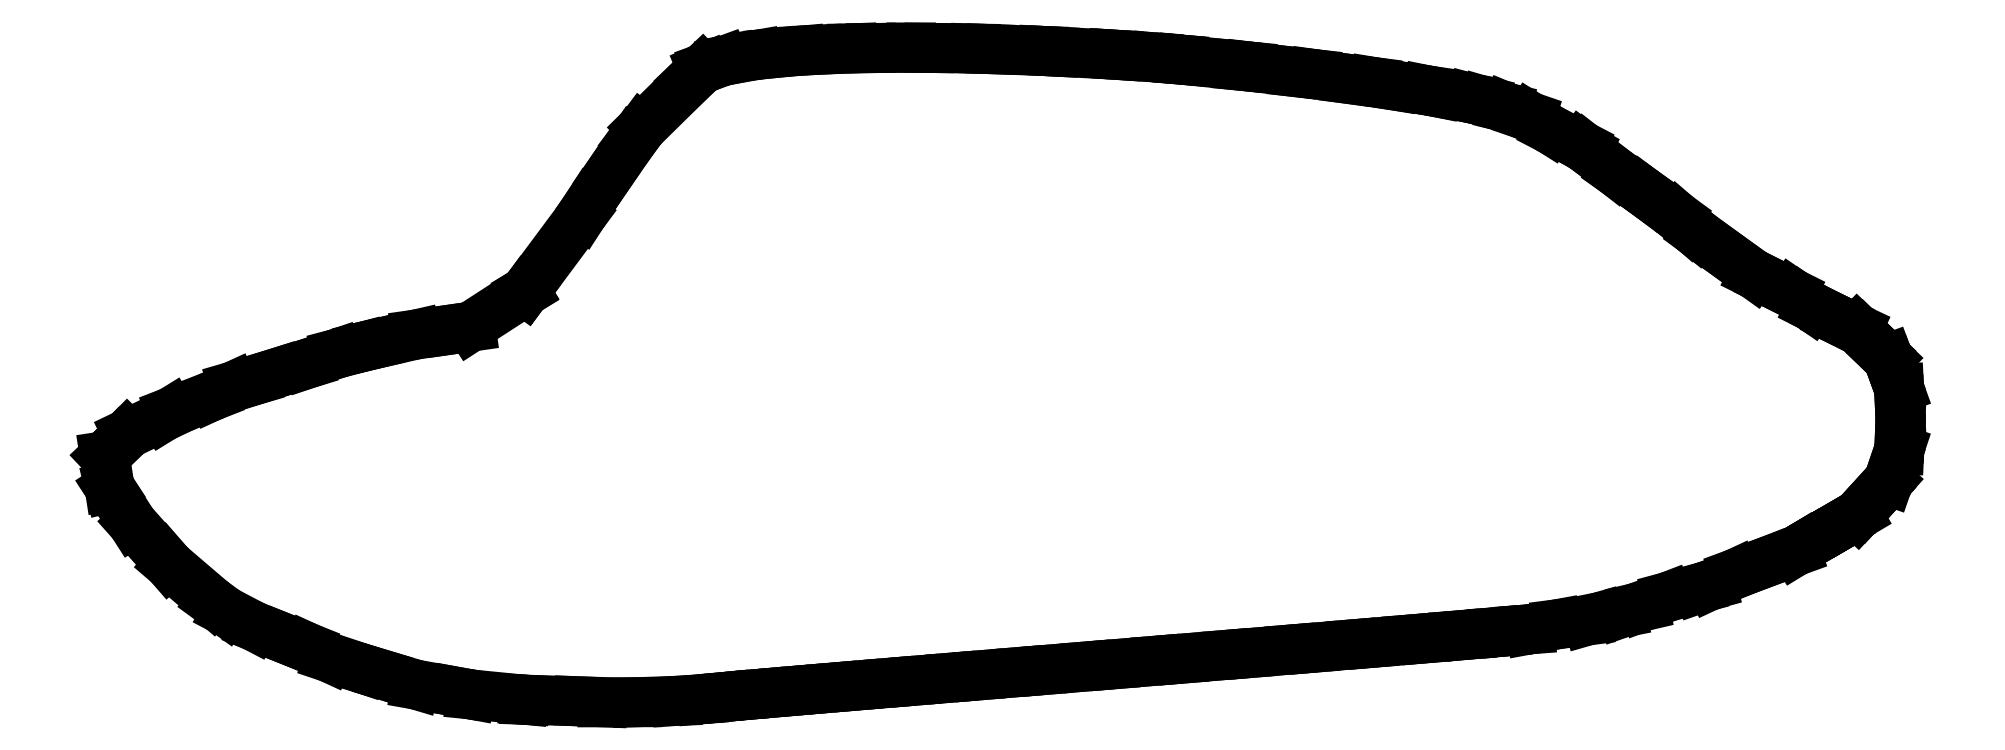
<metadata>
{"format":"dxf","ext":"dxf","renderer":"ezdxf+matplotlib","layout":"modelspace","background":"white","min_lineweight":24,"dpi":150}
</metadata>
<code>
0
SECTION
2
ENTITIES
0
LINE
8
0
10
-1.52
20
-0.01087
30
-3.134
11
-1.562
21
-0.0231
31
-3.127
0
LINE
8
0
10
-1.562
20
-0.0231
30
-3.127
11
-1.603
21
-0.04211
31
-3.115
0
LINE
8
0
10
-1.603
20
-0.04211
30
-3.115
11
-1.687
21
-0.07475
31
-3.097
0
LINE
8
0
10
-1.687
20
-0.07475
30
-3.097
11
-1.703
21
-0.08435
31
-3.092
0
LINE
8
0
10
-1.703
20
-0.08435
30
-3.092
11
-1.776
21
-0.1195
31
-3.074
0
LINE
8
0
10
-1.776
20
-0.1195
30
-3.074
11
-1.792
21
-0.1352
31
-3.066
0
LINE
8
0
10
-1.792
20
-0.1352
30
-3.066
11
-1.808
21
-0.1516
31
-3.058
0
LINE
8
0
10
-1.808
20
-0.1516
30
-3.058
11
-1.822
21
-0.1646
31
-3.052
0
LINE
8
0
10
-1.822
20
-0.1646
30
-3.052
11
-1.812
21
-0.2264
31
-3.017
0
LINE
8
0
10
-1.812
20
-0.2264
30
-3.017
11
-1.812
21
-0.2286
31
-3.016
0
LINE
8
0
10
-1.812
20
-0.2286
30
-3.016
11
-1.809
21
-0.2333
31
-3.013
0
LINE
8
0
10
-1.809
20
-0.2333
30
-3.013
11
-1.766
21
-0.3008
31
-2.973
0
LINE
8
0
10
-1.766
20
-0.3008
30
-2.973
11
-1.704
21
-0.3701
31
-2.928
0
LINE
8
0
10
-1.704
20
-0.3701
30
-2.928
11
-1.691
21
-0.3844
31
-2.918
0
LINE
8
0
10
-1.691
20
-0.3844
30
-2.918
11
-1.604
21
-0.4594
31
-2.863
0
LINE
8
0
10
-1.604
20
-0.4594
30
-2.863
11
-1.575
21
-0.4803
31
-2.846
0
LINE
8
0
10
-1.575
20
-0.4803
30
-2.846
11
-1.52
21
-0.5094
31
-2.818
0
LINE
8
0
10
-1.52
20
-0.5094
30
-2.818
11
-1.459
21
-0.5338
31
-2.791
0
LINE
8
0
10
-1.459
20
-0.5338
30
-2.791
11
-1.41
21
-0.5533
31
-2.768
0
LINE
8
0
10
-1.41
20
-0.5533
30
-2.768
11
-1.367
21
-0.5729
31
-2.745
0
LINE
8
0
10
-1.367
20
-0.5729
30
-2.745
11
-1.3
21
-0.5954
31
-2.712
0
LINE
8
0
10
-1.3
20
-0.5954
30
-2.712
11
-1.257
21
-0.6083
31
-2.691
0
LINE
8
0
10
-1.257
20
-0.6083
30
-2.691
11
-1.19
21
-0.6284
31
-2.656
0
LINE
8
0
10
-1.19
20
-0.6284
30
-2.656
11
-1.106
21
-0.6432
31
-2.615
0
LINE
8
0
10
-1.106
20
-0.6432
30
-2.615
11
-1.08
21
-0.6481
31
-2.601
0
LINE
8
0
10
-1.08
20
-0.6481
30
-2.601
11
-0.9723
21
-0.6587
31
-2.546
0
LINE
8
0
10
-0.9723
20
-0.6587
30
-2.546
11
-0.9703
21
-0.6588
31
-2.545
0
LINE
8
0
10
-0.9703
20
-0.6588
30
-2.545
11
-0.9698
21
-0.6588
31
-2.545
0
LINE
8
0
10
-0.9698
20
-0.6588
30
-2.545
11
-0.8594
21
-0.6621
31
-2.485
0
LINE
8
0
10
-0.8594
20
-0.6621
30
-2.485
11
-0.8122
21
-0.6641
31
-2.456
0
LINE
8
0
10
-0.8122
20
-0.6641
30
-2.456
11
-0.7411
21
-0.6639
31
-2.411
0
LINE
8
0
10
-0.7411
20
-0.6639
30
-2.411
11
-0.6611
21
-0.6612
31
-2.356
0
LINE
8
0
10
-0.6611
20
-0.6612
30
-2.356
11
-0.6095
21
-0.6576
31
-2.318
0
LINE
8
0
10
-0.6095
20
-0.6576
30
-2.318
11
-0.581
21
-0.655
31
-2.296
0
LINE
8
0
10
-0.581
20
-0.655
30
-2.296
11
-0.562
21
-0.6531
31
-2.281
0
LINE
8
0
10
-0.562
20
-0.6531
30
-2.281
11
-0.5215
21
-0.6495
31
-2.247
0
LINE
8
0
10
-0.5215
20
-0.6495
30
-2.247
11
-0.4918
21
-0.6468
31
-2.221
0
LINE
8
0
10
-0.4918
20
-0.6468
30
-2.221
11
-0.4411
21
-0.6425
31
-2.172
0
LINE
8
0
10
-0.4411
20
-0.6425
30
-2.172
11
-0.4021
21
-0.6391
31
-2.132
0
LINE
8
0
10
-0.4021
20
-0.6391
30
-2.132
11
-0.3426
21
-0.6341
31
-2.066
0
LINE
8
0
10
-0.3426
20
-0.6341
30
-2.066
11
-0.2962
21
-0.6302
31
-2.01
0
LINE
8
0
10
-0.2962
20
-0.6302
30
-2.01
11
-0.2289
21
-0.6245
31
-1.922
0
LINE
8
0
10
-0.2289
20
-0.6245
30
-1.922
11
-0.1772
21
-0.6202
31
-1.849
0
LINE
8
0
10
-0.1772
20
-0.6202
30
-1.849
11
-0.1031
21
-0.614
31
-1.737
0
LINE
8
0
10
-0.1031
20
-0.614
30
-1.737
11
-0.04832
21
-0.6096
31
-1.65
0
LINE
8
0
10
-0.04832
20
-0.6096
30
-1.65
11
0.03147
21
-0.6029
31
-1.519
0
LINE
8
0
10
0.03147
20
-0.6029
30
-1.519
11
0.08711
21
-0.5984
31
-1.426
0
LINE
8
0
10
0.08711
20
-0.5984
30
-1.426
11
0.1712
21
-0.5913
31
-1.289
0
LINE
8
0
10
0.1712
20
-0.5913
30
-1.289
11
0.2259
21
-0.5869
31
-1.203
0
LINE
8
0
10
0.2259
20
-0.5869
30
-1.203
11
0.3126
21
-0.5796
31
-1.076
0
LINE
8
0
10
0.3126
20
-0.5796
30
-1.076
11
0.3649
21
-0.5755
31
-1.006
0
LINE
8
0
10
0.3649
20
-0.5755
30
-1.006
11
0.4519
21
-0.5681
31
-0.8989
0
LINE
8
0
10
0.4519
20
-0.5681
30
-0.8989
11
0.5007
21
-0.5642
31
-0.845
0
LINE
8
0
10
0.5007
20
-0.5642
30
-0.845
11
0.5855
21
-0.557
31
-0.7604
0
LINE
8
0
10
0.5855
20
-0.557
30
-0.7604
11
0.6303
21
-0.5534
31
-0.7206
0
LINE
8
0
10
0.6303
20
-0.5534
30
-0.7206
11
0.7099
21
-0.5466
31
-0.6561
0
LINE
8
0
10
0.7099
20
-0.5466
30
-0.6561
11
0.7503
21
-0.5434
31
-0.6268
0
LINE
8
0
10
0.7503
20
-0.5434
30
-0.6268
11
0.8218
21
-0.5371
31
-0.5789
0
LINE
8
0
10
0.8218
20
-0.5371
30
-0.5789
11
0.8576
21
-0.5343
31
-0.5572
0
LINE
8
0
10
0.8576
20
-0.5343
30
-0.5572
11
0.918
21
-0.5289
31
-0.5227
0
LINE
8
0
10
0.918
20
-0.5289
30
-0.5227
11
0.9488
21
-0.5266
31
-0.5066
0
LINE
8
0
10
0.9488
20
-0.5266
30
-0.5066
11
0.9956
21
-0.5223
31
-0.4831
0
LINE
8
0
10
0.9956
20
-0.5223
30
-0.4831
11
1.021
21
-0.5203
31
-0.4714
0
LINE
8
0
10
1.021
20
-0.5203
30
-0.4714
11
1.052
21
-0.5173
31
-0.4571
0
LINE
8
0
10
1.052
20
-0.5173
30
-0.4571
11
1.07
21
-0.516
31
-0.4491
0
LINE
8
0
10
1.07
20
-0.516
30
-0.4491
11
1.124
21
-0.506
31
-0.4229
0
LINE
8
0
10
1.124
20
-0.506
30
-0.4229
11
1.187
21
-0.498
31
-0.3971
0
LINE
8
0
10
1.187
20
-0.498
30
-0.3971
11
1.21
21
-0.4916
31
-0.3861
0
LINE
8
0
10
1.21
20
-0.4916
30
-0.3861
11
1.256
21
-0.4825
31
-0.3666
0
LINE
8
0
10
1.256
20
-0.4825
30
-0.3666
11
1.282
21
-0.4732
31
-0.3535
0
LINE
8
0
10
1.282
20
-0.4732
30
-0.3535
11
1.301
21
-0.469
31
-0.3461
0
LINE
8
0
10
1.301
20
-0.469
30
-0.3461
11
1.349
21
-0.4503
31
-0.3221
0
LINE
8
0
10
1.349
20
-0.4503
30
-0.3221
11
1.412
21
-0.4334
31
-0.2977
0
LINE
8
0
10
1.412
20
-0.4334
30
-0.2977
11
1.421
21
-0.4304
31
-0.2941
0
LINE
8
0
10
1.421
20
-0.4304
30
-0.2941
11
1.438
21
-0.4259
31
-0.288
0
LINE
8
0
10
1.438
20
-0.4259
30
-0.288
11
1.487
21
-0.4031
31
-0.2648
0
LINE
8
0
10
1.487
20
-0.4031
30
-0.2648
11
1.525
21
-0.3891
31
-0.2498
0
LINE
8
0
10
1.525
20
-0.3891
30
-0.2498
11
1.556
21
-0.3766
31
-0.2374
0
LINE
8
0
10
1.556
20
-0.3766
30
-0.2374
11
1.608
21
-0.3578
31
-0.2189
0
LINE
8
0
10
1.608
20
-0.3578
30
-0.2189
11
1.625
21
-0.3478
31
-0.2109
0
LINE
8
0
10
1.625
20
-0.3478
30
-0.2109
11
1.64
21
-0.3386
31
-0.2035
0
LINE
8
0
10
1.64
20
-0.3386
30
-0.2035
11
1.665
21
-0.3248
31
-0.1927
0
LINE
8
0
10
1.665
20
-0.3248
30
-0.1927
11
1.685
21
-0.3131
31
-0.1838
0
LINE
8
0
10
1.685
20
-0.3131
30
-0.1838
11
1.703
21
-0.3024
31
-0.1757
0
LINE
8
0
10
1.703
20
-0.3024
30
-0.1757
11
1.735
21
-0.2838
31
-0.1622
0
LINE
8
0
10
1.735
20
-0.2838
30
-0.1622
11
1.746
21
-0.2716
31
-0.1544
0
LINE
8
0
10
1.746
20
-0.2716
30
-0.1544
11
1.758
21
-0.2576
31
-0.1455
0
LINE
8
0
10
1.758
20
-0.2576
30
-0.1455
11
1.783
21
-0.231
31
-0.1289
0
LINE
8
0
10
1.783
20
-0.231
30
-0.1289
11
1.797
21
-0.2148
31
-0.119
0
LINE
8
0
10
1.797
20
-0.2148
30
-0.119
11
1.809
21
-0.1823
31
-0.1005
0
LINE
8
0
10
1.809
20
-0.1823
30
-0.1005
11
1.819
21
-0.1509
31
-0.08278
0
LINE
8
0
10
1.819
20
-0.1509
30
-0.08278
11
1.82
21
-0.1267
31
-0.06951
0
LINE
8
0
10
1.82
20
-0.1267
30
-0.06951
11
1.822
21
-0.08908
31
-0.04885
0
LINE
8
0
10
1.822
20
-0.08908
30
-0.04885
11
1.82
21
-0.05185
31
-0.02848
0
LINE
8
0
10
1.82
20
-0.05185
30
-0.02848
11
1.819
21
-0.02763
31
-0.01519
0
LINE
8
0
10
1.819
20
-0.02763
30
-0.01519
11
1.808
21
0.001938
31
0.001072
0
LINE
8
0
10
1.808
20
0.001938
30
0.001072
11
1.802
21
0.01839
31
0.0102
0
LINE
8
0
10
1.802
20
0.01839
30
0.0102
11
1.797
21
0.03315
31
0.01845
0
LINE
8
0
10
1.797
20
0.03315
30
0.01845
11
1.782
21
0.04701
31
0.02637
0
LINE
8
0
10
1.782
20
0.04701
30
0.02637
11
1.758
21
0.06982
31
0.03968
0
LINE
8
0
10
1.758
20
0.06982
30
0.03968
11
1.745
21
0.08256
31
0.04726
0
LINE
8
0
10
1.745
20
0.08256
30
0.04726
11
1.734
21
0.09359
31
0.05392
0
LINE
8
0
10
1.734
20
0.09359
30
0.05392
11
1.703
21
0.1082
31
0.06348
0
LINE
8
0
10
1.703
20
0.1082
30
0.06348
11
1.685
21
0.1167
31
0.06919
0
LINE
8
0
10
1.685
20
0.1167
30
0.06919
11
1.665
21
0.127
31
0.07616
0
LINE
8
0
10
1.665
20
0.127
30
0.07616
11
1.64
21
0.1391
31
0.0846
0
LINE
8
0
10
1.64
20
0.1391
30
0.0846
11
1.623
21
0.1511
31
0.0928
0
LINE
8
0
10
1.623
20
0.1511
30
0.0928
11
1.601
21
0.1662
31
0.1034
0
LINE
8
0
10
1.601
20
0.1662
30
0.1034
11
1.55
21
0.1917
31
0.123
0
LINE
8
0
10
1.55
20
0.1917
30
0.123
11
1.524
21
0.2046
31
0.1335
0
LINE
8
0
10
1.524
20
0.2046
30
0.1335
11
1.471
21
0.2426
31
0.1634
0
LINE
8
0
10
1.471
20
0.2426
30
0.1634
11
1.41
21
0.2871
31
0.2008
0
LINE
8
0
10
1.41
20
0.2871
30
0.2008
11
1.395
21
0.2997
31
0.2116
0
LINE
8
0
10
1.395
20
0.2997
30
0.2116
11
1.369
21
0.3222
31
0.2312
0
LINE
8
0
10
1.369
20
0.3222
30
0.2312
11
1.318
21
0.3594
31
0.2663
0
LINE
8
0
10
1.318
20
0.3594
30
0.2663
11
1.297
21
0.3749
31
0.2814
0
LINE
8
0
10
1.297
20
0.3749
30
0.2814
11
1.244
21
0.4126
31
0.3203
0
LINE
8
0
10
1.244
20
0.4126
30
0.3203
11
1.183
21
0.4596
31
0.3706
0
LINE
8
0
10
1.183
20
0.4596
30
0.3706
11
1.178
21
0.4624
31
0.3739
0
LINE
8
0
10
1.178
20
0.4624
30
0.3739
11
1.173
21
0.466
31
0.378
0
LINE
8
0
10
1.173
20
0.466
30
0.378
11
1.11
21
0.4989
31
0.4223
0
LINE
8
0
10
1.11
20
0.4989
30
0.4223
11
1.07
21
0.5238
31
0.4551
0
LINE
8
0
10
1.07
20
0.5238
30
0.4551
11
1.056
21
0.529
31
0.4645
0
LINE
8
0
10
1.056
20
0.529
30
0.4645
11
1.023
21
0.5425
31
0.4875
0
LINE
8
0
10
1.023
20
0.5425
30
0.4875
11
1.014
21
0.5446
31
0.4927
0
LINE
8
0
10
1.014
20
0.5446
30
0.4927
11
0.9787
21
0.555
31
0.5159
0
LINE
8
0
10
0.9787
20
0.555
30
0.5159
11
0.9566
21
0.56
31
0.5296
0
LINE
8
0
10
0.9566
20
0.56
30
0.5296
11
0.9527
21
0.5611
31
0.5322
0
LINE
8
0
10
0.9527
20
0.5611
30
0.5322
11
0.8812
21
0.5737
31
0.5771
0
LINE
8
0
10
0.8812
20
0.5737
30
0.5771
11
0.8621
21
0.5776
31
0.5903
0
LINE
8
0
10
0.8621
20
0.5776
30
0.5903
11
0.794
21
0.5876
31
0.6371
0
LINE
8
0
10
0.794
20
0.5876
30
0.6371
11
0.7547
21
0.5942
31
0.6669
0
LINE
8
0
10
0.7547
20
0.5942
30
0.6669
11
0.6966
21
0.6015
31
0.7123
0
LINE
8
0
10
0.6966
20
0.6015
30
0.7123
11
0.6338
21
0.6104
31
0.7665
0
LINE
8
0
10
0.6338
20
0.6104
30
0.7665
11
0.5904
21
0.6151
31
0.8059
0
LINE
8
0
10
0.5904
20
0.6151
30
0.8059
11
0.5028
21
0.6257
31
0.8939
0
LINE
8
0
10
0.5028
20
0.6257
30
0.8939
11
0.4771
21
0.6281
31
0.9212
0
LINE
8
0
10
0.4771
20
0.6281
30
0.9212
11
0.3649
21
0.6397
31
1.052
0
LINE
8
0
10
0.3649
20
0.6397
30
1.052
11
0.3582
21
0.6402
31
1.061
0
LINE
8
0
10
0.3582
20
0.6402
30
1.061
11
0.3133
21
0.6441
31
1.118
0
LINE
8
0
10
0.3133
20
0.6441
30
1.118
11
0.2325
21
0.6495
31
1.227
0
LINE
8
0
10
0.2325
20
0.6495
30
1.227
11
0.2237
21
0.6501
31
1.239
0
LINE
8
0
10
0.2237
20
0.6501
30
1.239
11
0.1035
21
0.6564
31
1.414
0
LINE
8
0
10
0.1035
20
0.6564
30
1.414
11
0.08255
21
0.6575
31
1.446
0
LINE
8
0
10
0.08255
20
0.6575
30
1.446
11
-0.02449
21
0.6612
31
1.608
0
LINE
8
0
10
-0.02449
20
0.6612
30
1.608
11
-0.05498
21
0.6622
31
1.654
0
LINE
8
0
10
-0.05498
20
0.6622
30
1.654
11
-0.149
21
0.6637
31
1.792
0
LINE
8
0
10
-0.149
20
0.6637
30
1.792
11
-0.1854
21
0.6641
31
1.843
0
LINE
8
0
10
-0.1854
20
0.6641
30
1.843
11
-0.2673
21
0.6633
31
1.954
0
LINE
8
0
10
-0.2673
20
0.6633
30
1.954
11
-0.3053
21
0.6627
31
2.002
0
LINE
8
0
10
-0.3053
20
0.6627
30
2.002
11
-0.3759
21
0.6597
31
2.089
0
LINE
8
0
10
-0.3759
20
0.6597
30
2.089
11
-0.4111
21
0.6578
31
2.129
0
LINE
8
0
10
-0.4111
20
0.6578
30
2.129
11
-0.471
21
0.6524
31
2.196
0
LINE
8
0
10
-0.471
20
0.6524
30
2.196
11
-0.4993
21
0.6493
31
2.226
0
LINE
8
0
10
-0.4993
20
0.6493
30
2.226
11
-0.5483
21
0.6408
31
2.279
0
LINE
8
0
10
-0.5483
20
0.6408
30
2.279
11
-0.5666
21
0.6371
31
2.298
0
LINE
8
0
10
-0.5666
20
0.6371
30
2.298
11
-0.6019
21
0.6242
31
2.338
0
LINE
8
0
10
-0.6019
20
0.6242
30
2.338
11
-0.6095
21
0.621
31
2.347
0
LINE
8
0
10
-0.6095
20
0.621
30
2.347
11
-0.6375
21
0.5945
31
2.391
0
LINE
8
0
10
-0.6375
20
0.5945
30
2.391
11
-0.7316
21
0.5017
31
2.541
0
LINE
8
0
10
-0.7316
20
0.5017
30
2.541
11
-0.7512
21
0.4755
31
2.577
0
LINE
8
0
10
-0.7512
20
0.4755
30
2.577
11
-0.8025
21
0.4015
31
2.678
0
LINE
8
0
10
-0.8025
20
0.4015
30
2.678
11
-0.8371
21
0.3504
31
2.745
0
LINE
8
0
10
-0.8371
20
0.3504
30
2.745
11
-0.854
21
0.3241
31
2.779
0
LINE
8
0
10
-0.854
20
0.3241
30
2.779
11
-0.9672
21
0.1718
31
2.966
0
LINE
8
0
10
-0.9672
20
0.1718
30
2.966
11
-0.9688
21
0.1696
31
2.968
0
LINE
8
0
10
-0.9688
20
0.1696
30
2.968
11
-0.9696
21
0.1692
31
2.969
0
LINE
8
0
10
-0.9696
20
0.1692
30
2.969
11
-1.08
21
0.09796
31
3.051
0
LINE
8
0
10
-1.08
20
0.09796
30
3.051
11
-1.124
21
0.09162
31
3.06
0
LINE
8
0
10
-1.124
20
0.09162
30
3.06
11
-1.19
21
0.08218
31
3.073
0
LINE
8
0
10
-1.19
20
0.08218
30
3.073
11
-1.272
21
0.06329
31
3.092
0
LINE
8
0
10
-1.272
20
0.06329
30
3.092
11
-1.3
21
0.05663
31
3.098
0
LINE
8
0
10
-1.3
20
0.05663
30
3.098
11
-1.351
21
0.04335
31
3.11
0
LINE
8
0
10
-1.351
20
0.04335
30
3.11
11
-1.41
21
0.02307
31
3.125
0
LINE
8
0
10
-1.41
20
0.02307
30
3.125
11
-1.471
21
0.004765
31
3.138
0
LINE
8
0
10
-1.471
20
0.004765
30
3.138
11
-1.52
21
-0.01087
31
-3.134
0
ENDSEC
0
EOF

</code>
